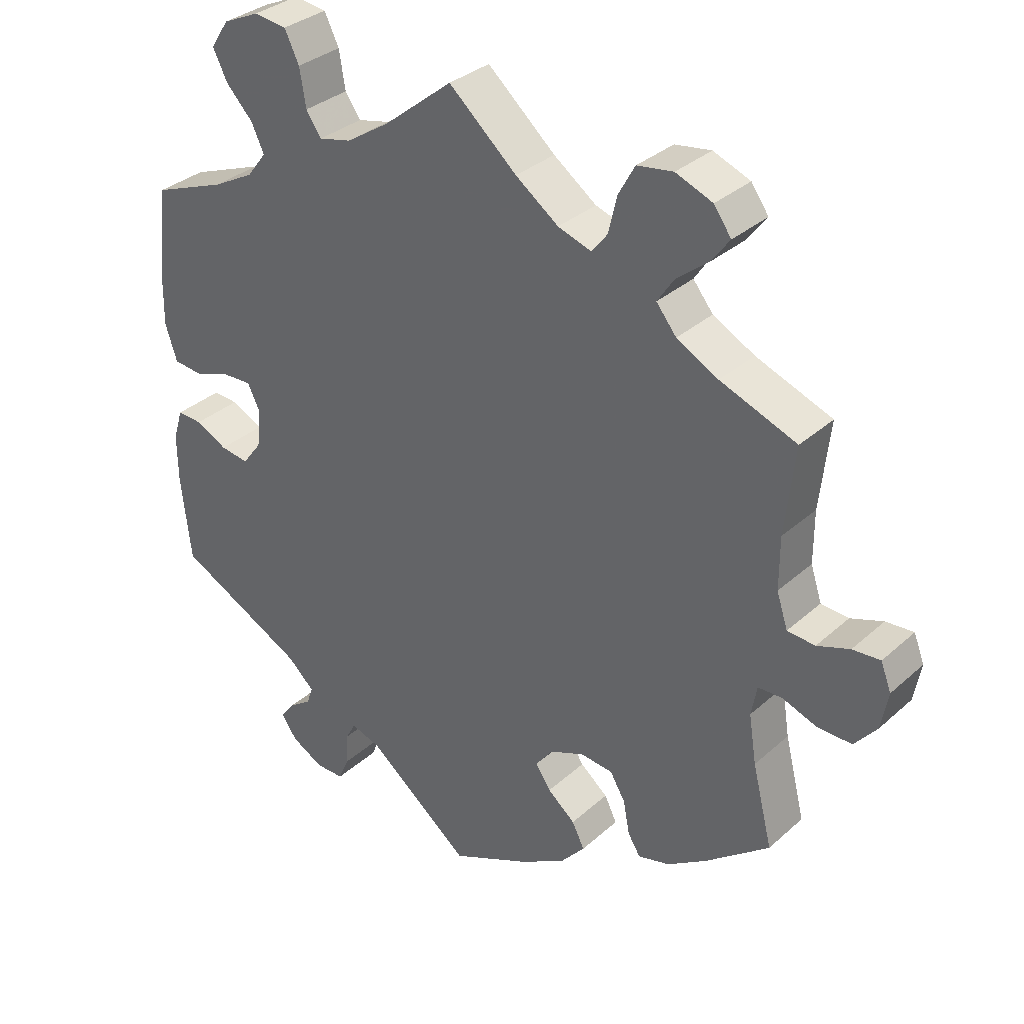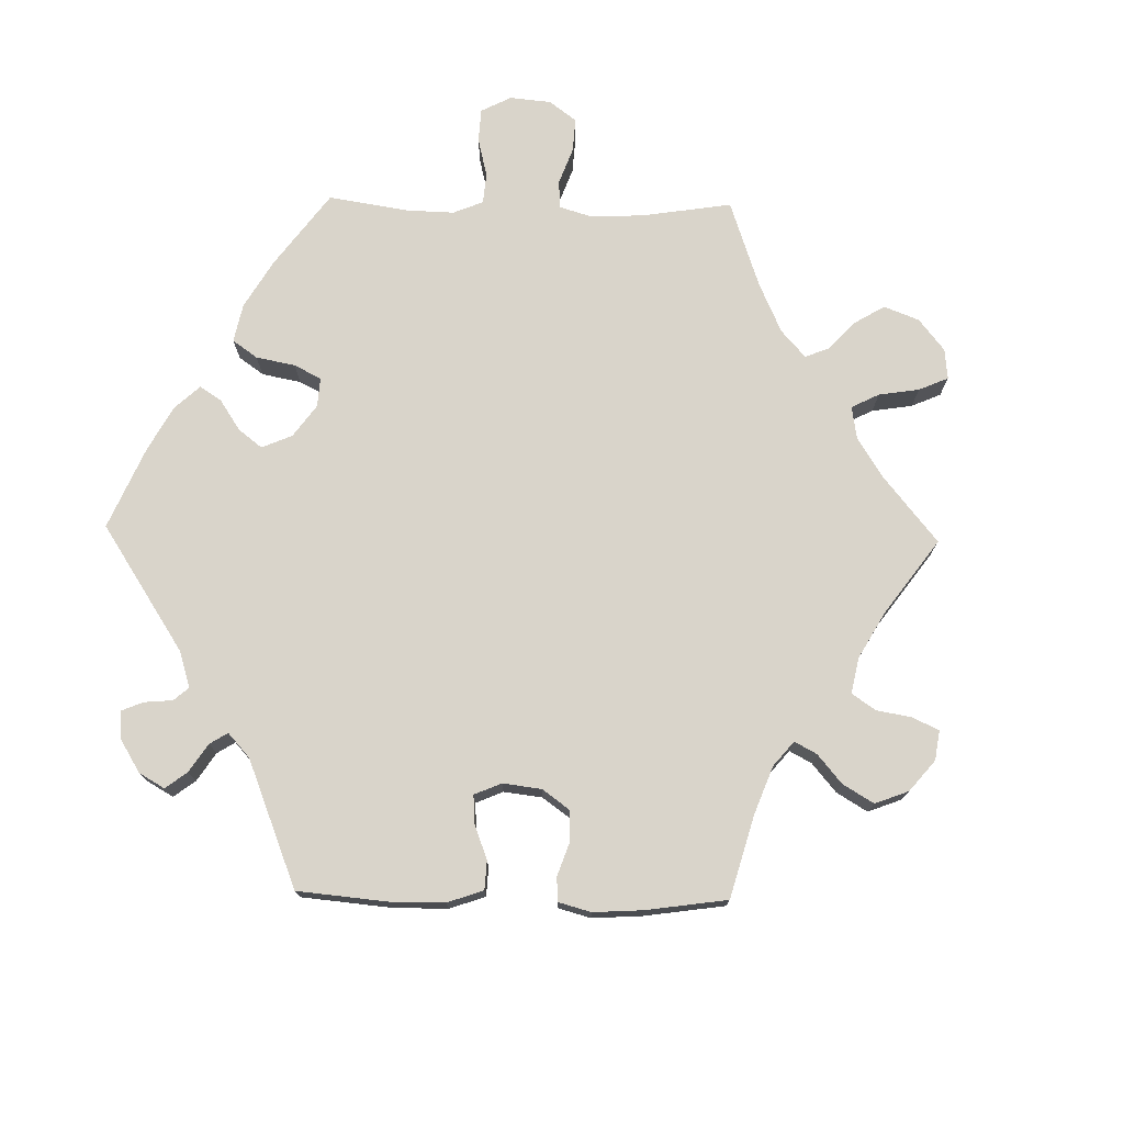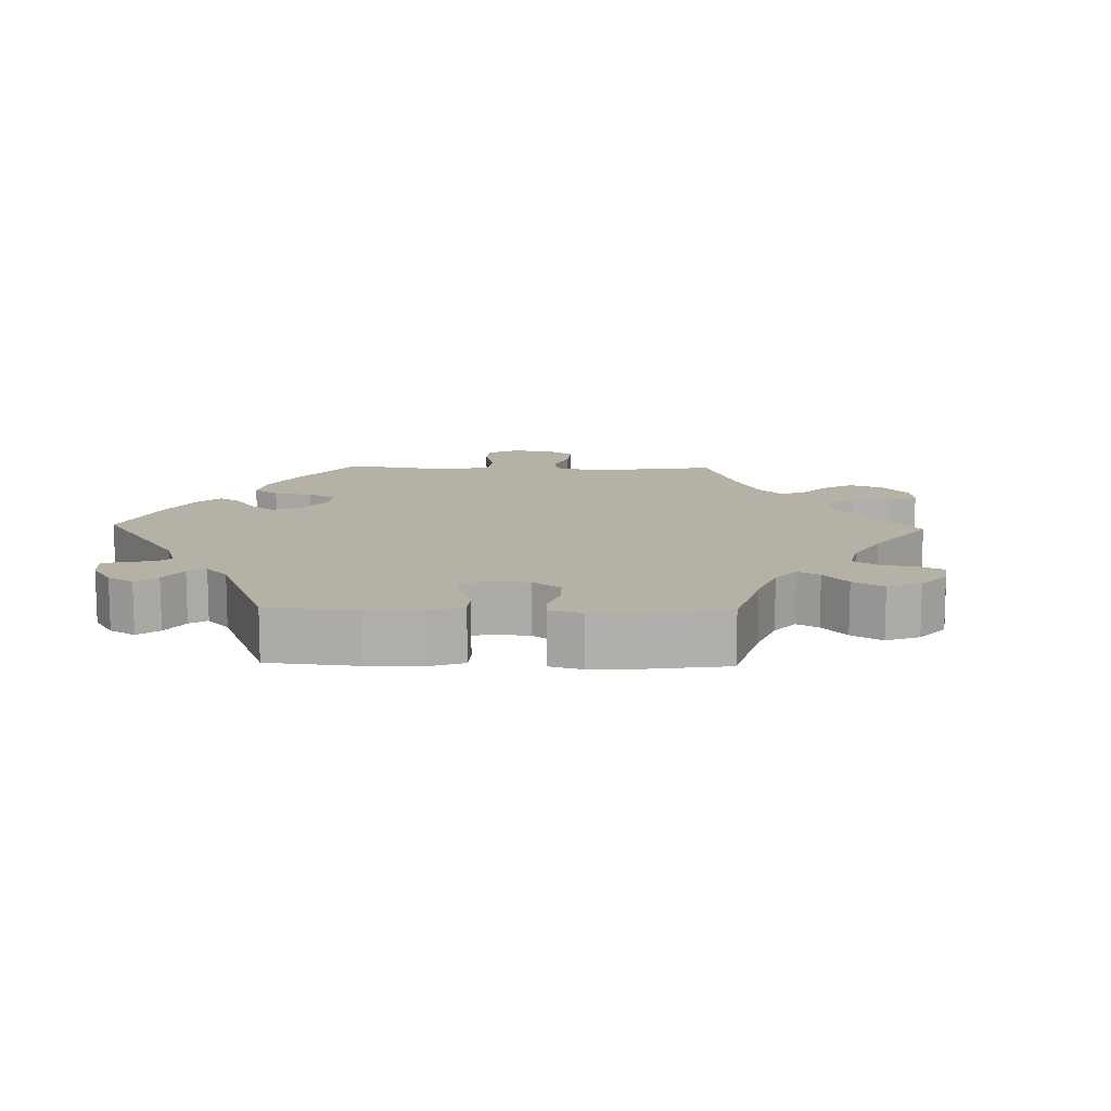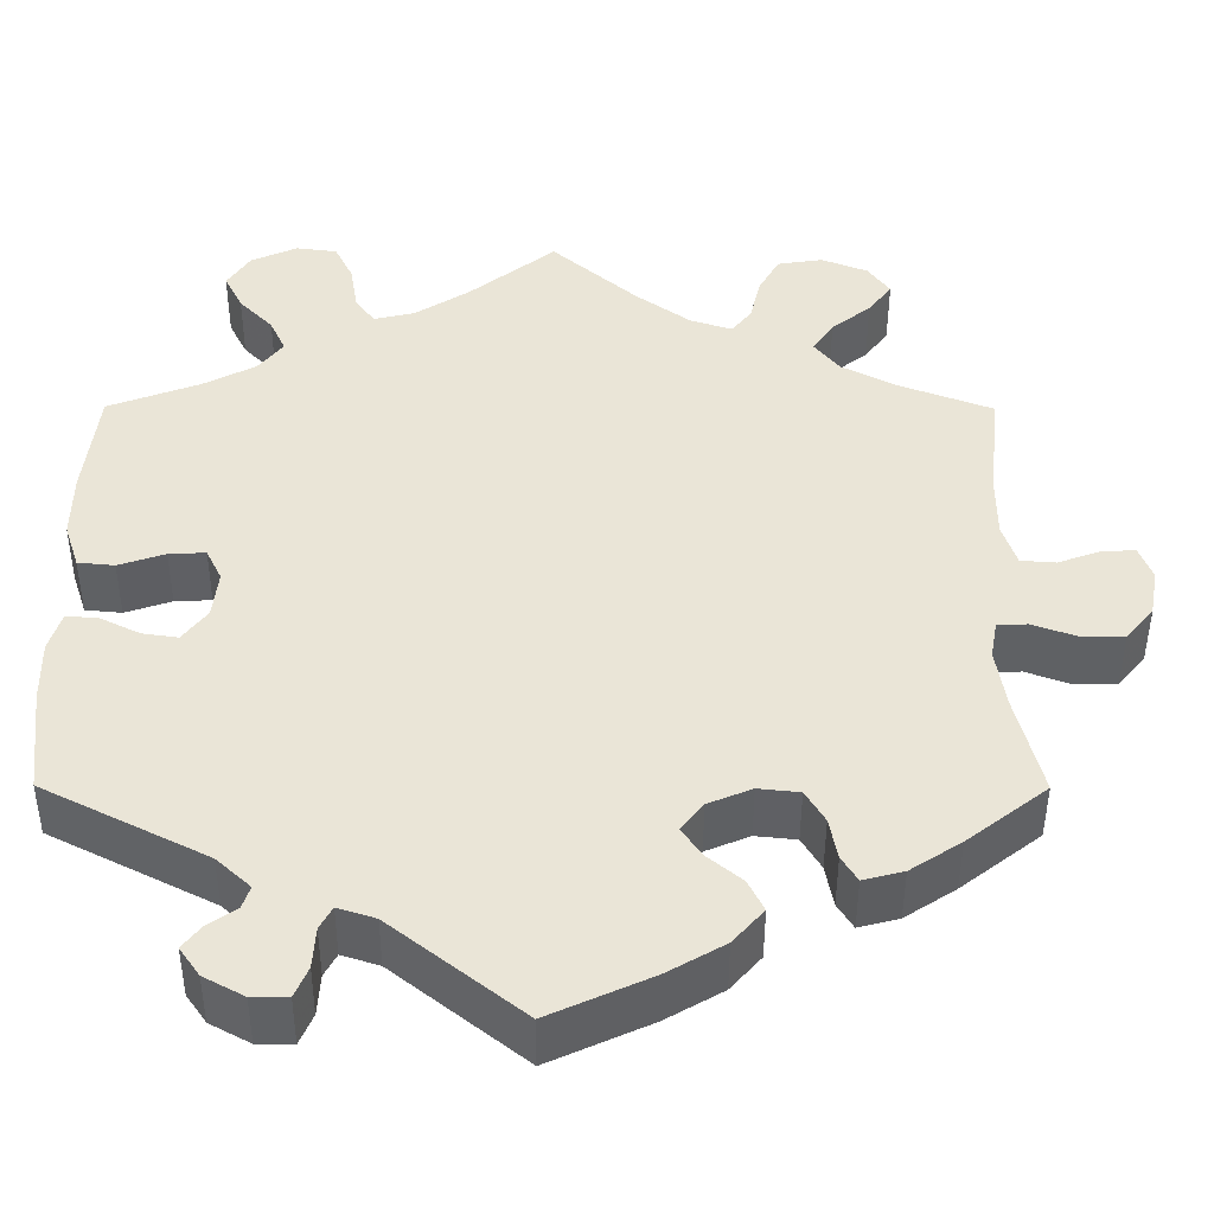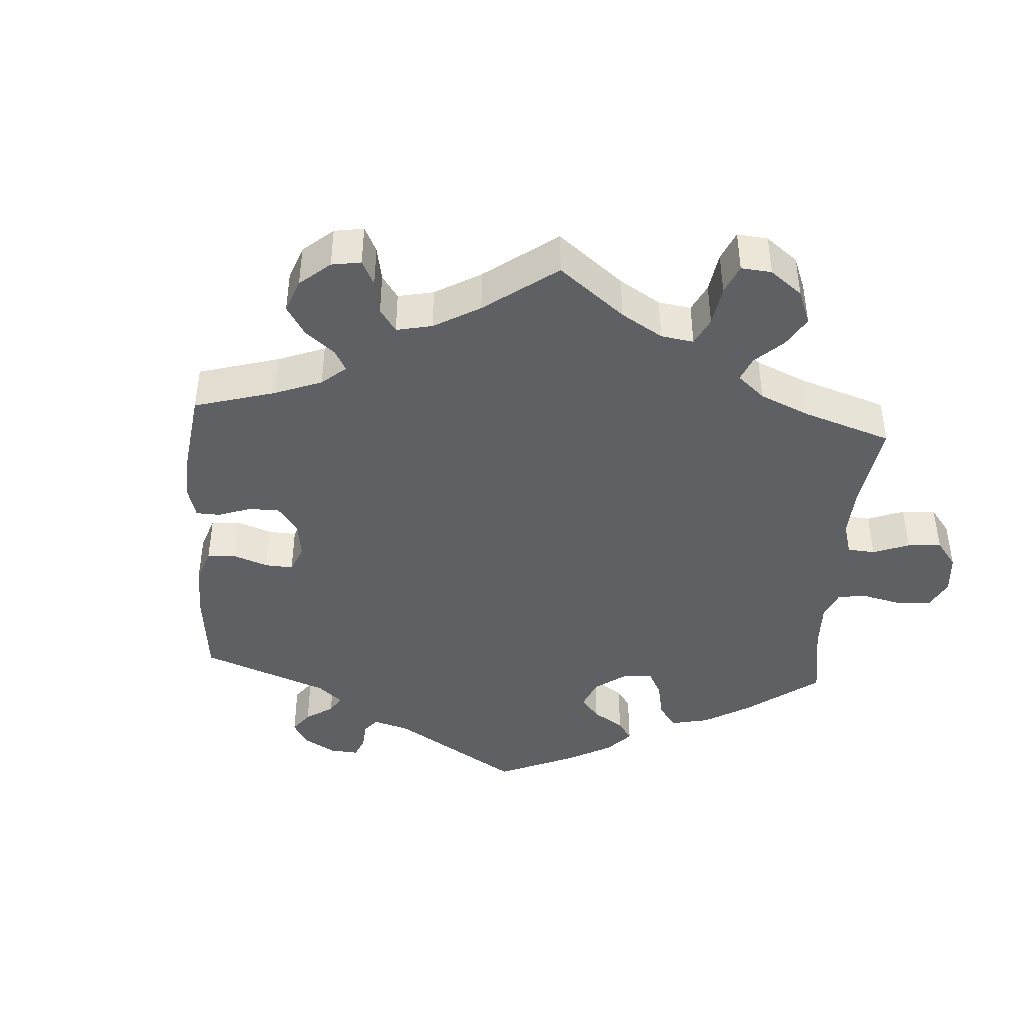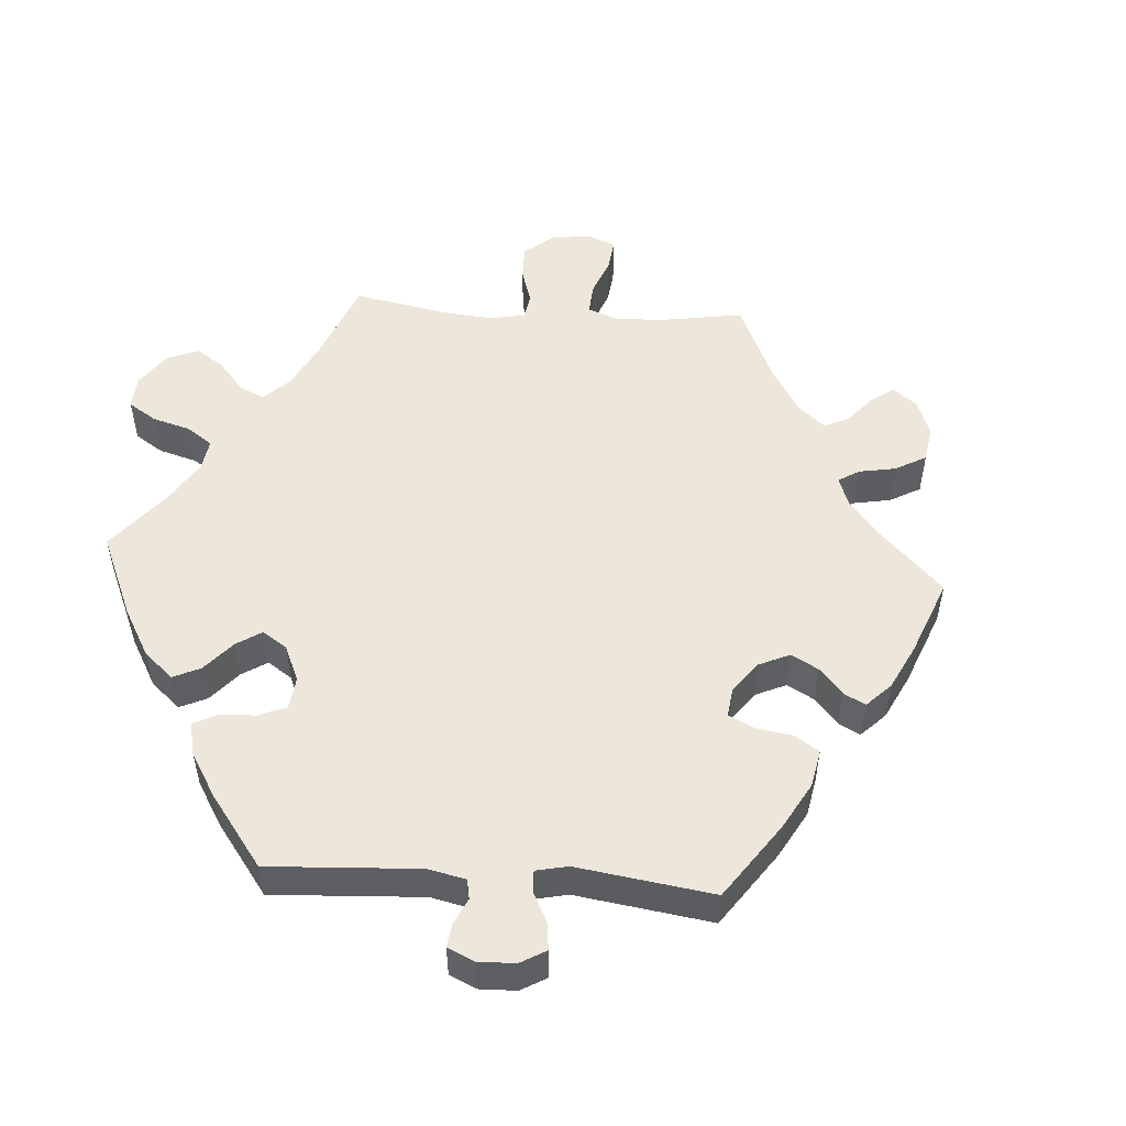
<metadata>
{"format":"obj","ext":"obj","renderer":"f3d","projection":"perspective","resolution":1024,"background":"white","views":[{"elev":33.1,"azim":-140.5,"up":"+Z"},{"elev":74.8,"azim":-148.9,"up":"+Y"},{"elev":12.1,"azim":-148.4,"up":"+Y"},{"elev":-46.1,"azim":179.8,"up":"+Z"},{"elev":-42.5,"azim":-63.9,"up":"+Y"},{"elev":51.7,"azim":154.0,"up":"+Y"}]}
</metadata>
<code>
v 0.313 0.07 -0.384
v 0.274 0.07 -0.42
v 0.283 0.07 -0.446
v 0.316 0.07 -0.469
v 0.336 0.07 -0.495
v 0.313 0.07 -0.528
v 0.267 0.07 -0.553
v 0.226 0.07 -0.553
v 0.211 0.07 -0.518
v 0.208 0.07 -0.471
v 0.194 0.07 -0.445
v 0.151 0.07 -0.459
v 0.001 0.07 -0.578
v -0.115 0.07 -0.525
v -0.18 0.07 -0.487
v -0.215 0.07 -0.447
v -0.197 0.07 -0.411
v -0.157 0.07 -0.378
v -0.135 0.07 -0.345
v -0.16 0.07 -0.312
v -0.21 0.07 -0.291
v -0.257 0.07 -0.296
v -0.279 0.07 -0.333
v -0.288 0.07 -0.381
v -0.306 0.07 -0.41
v -0.352 0.07 -0.398
v -0.41 0.07 -0.36
v -0.501 0.07 -0.289
v -0.472 0.07 -0.173
v -0.461 0.07 -0.103
v -0.469 0.07 -0.059
v -0.504 0.07 -0.058
v -0.553 0.07 -0.076
v -0.603 0.07 -0.077
v -0.635 0.07 -0.038
v -0.645 0.07 0.017
v -0.63 0.07 0.056
v -0.59 0.07 0.053
v -0.543 0.07 0.036
v -0.503 0.07 0.039
v -0.487 0.07 0.088
v -0.487 0.07 0.163
v -0.501 0.07 0.289
v -0.391 0.07 0.331
v -0.331 0.07 0.363
v -0.302 0.07 0.399
v -0.326 0.07 0.435
v -0.371 0.07 0.471
v -0.398 0.07 0.507
v -0.373 0.07 0.542
v -0.32 0.07 0.563
v -0.268 0.07 0.555
v -0.244 0.07 0.512
v -0.232 0.07 0.46
v -0.209 0.07 0.431
v -0.161 0.07 0.447
v -0.099 0.07 0.492
v -0.001 0.07 0.578
v 0.098 0.07 0.499
v 0.16 0.07 0.459
v 0.207 0.07 0.448
v 0.229 0.07 0.48
v 0.238 0.07 0.534
v 0.259 0.07 0.577
v 0.306 0.07 0.583
v 0.359 0.07 0.559
v 0.385 0.07 0.519
v 0.364 0.07 0.477
v 0.325 0.07 0.436
v 0.307 0.07 0.397
v 0.335 0.07 0.361
v 0.395 0.07 0.329
v 0.5 0.07 0.289
v 0.515 0.07 0.161
v 0.516 0.07 0.084
v 0.499 0.07 0.032
v 0.457 0.07 0.028
v 0.404 0.07 0.046
v 0.362 0.07 0.048
v 0.344 0.07 0.011
v 0.35 0.07 -0.044
v 0.378 0.07 -0.081
v 0.419 0.07 -0.075
v 0.465 0.07 -0.052
v 0.501 0.07 -0.05
v 0.515 0.07 -0.095
v 0.514 0.07 -0.166
v 0.5 0.07 -0.289
v 0.313 0 -0.384
v 0.274 0 -0.42
v 0.283 0 -0.446
v 0.316 0 -0.469
v 0.336 0 -0.495
v 0.313 0 -0.528
v 0.267 0 -0.553
v 0.226 0 -0.553
v 0.211 0 -0.518
v 0.208 0 -0.471
v 0.194 0 -0.445
v 0.151 0 -0.459
v 0.001 0 -0.578
v -0.115 0 -0.525
v -0.18 0 -0.487
v -0.215 0 -0.447
v -0.197 0 -0.411
v -0.157 0 -0.378
v -0.135 0 -0.345
v -0.16 0 -0.312
v -0.21 0 -0.291
v -0.257 0 -0.296
v -0.279 0 -0.333
v -0.288 0 -0.381
v -0.306 0 -0.41
v -0.352 0 -0.398
v -0.41 0 -0.36
v -0.501 0 -0.289
v -0.472 0 -0.173
v -0.461 0 -0.103
v -0.469 0 -0.059
v -0.504 0 -0.058
v -0.553 0 -0.076
v -0.603 0 -0.077
v -0.635 0 -0.038
v -0.645 0 0.017
v -0.63 0 0.056
v -0.59 0 0.053
v -0.543 0 0.036
v -0.503 0 0.039
v -0.487 0 0.088
v -0.487 0 0.163
v -0.501 0 0.289
v -0.391 0 0.331
v -0.331 0 0.363
v -0.302 0 0.399
v -0.326 0 0.435
v -0.371 0 0.471
v -0.398 0 0.507
v -0.373 0 0.542
v -0.32 0 0.563
v -0.268 0 0.555
v -0.244 0 0.512
v -0.232 0 0.46
v -0.209 0 0.431
v -0.161 0 0.447
v -0.099 0 0.492
v -0.001 0 0.578
v 0.098 0 0.499
v 0.16 0 0.459
v 0.207 0 0.448
v 0.229 0 0.48
v 0.238 0 0.534
v 0.259 0 0.577
v 0.306 0 0.583
v 0.359 0 0.559
v 0.385 0 0.519
v 0.364 0 0.477
v 0.325 0 0.436
v 0.307 0 0.397
v 0.335 0 0.361
v 0.395 0 0.329
v 0.5 0 0.289
v 0.515 0 0.161
v 0.516 0 0.084
v 0.499 0 0.032
v 0.457 0 0.028
v 0.404 0 0.046
v 0.362 0 0.048
v 0.344 0 0.011
v 0.35 0 -0.044
v 0.378 0 -0.081
v 0.419 0 -0.075
v 0.465 0 -0.052
v 0.501 0 -0.05
v 0.515 0 -0.095
v 0.514 0 -0.166
v 0.5 0 -0.289
f 87 88 1
f 86 87 1 2
f 83 84 85 86
f 82 83 86 2
f 81 82 2
f 80 81 2
f 75 76 77 78
f 75 78 79
f 72 73 74 75
f 71 72 75 79
f 70 71 79 80
f 66 67 68 69
f 66 69 70
f 65 66 70
f 62 63 64 65
f 61 62 65 70
f 60 61 70 80
f 57 58 59
f 56 57 59 60
f 55 56 60 80
f 51 52 53 54
f 51 54 55
f 50 51 55
f 47 48 49 50
f 46 47 50 55
f 45 46 55 80
f 42 43 44
f 41 42 44 45
f 40 41 45 80
f 36 37 38 39
f 32 33 34 35
f 31 32 35 36
f 26 27 28 29
f 26 29 30
f 23 24 25 26
f 22 23 26 30
f 21 22 30 31
f 15 16 17 18
f 15 18 19
f 12 13 14 15
f 11 12 15 19
f 7 8 9 10
f 7 10 11
f 6 7 11
f 3 4 5 6
f 3 6 11
f 2 3 11 19
f 31 36 39 40
f 20 21 31 40
f 20 40 80 2
f 2 19 20
f 89 176 175
f 90 89 175 174
f 174 173 172 171
f 90 174 171 170
f 90 170 169
f 90 169 168
f 166 165 164 163
f 167 166 163
f 163 162 161 160
f 167 163 160 159
f 168 167 159 158
f 157 156 155 154
f 158 157 154
f 158 154 153
f 153 152 151 150
f 158 153 150 149
f 168 158 149 148
f 147 146 145
f 148 147 145 144
f 168 148 144 143
f 142 141 140 139
f 143 142 139
f 143 139 138
f 138 137 136 135
f 143 138 135 134
f 168 143 134 133
f 132 131 130
f 133 132 130 129
f 168 133 129 128
f 127 126 125 124
f 123 122 121 120
f 124 123 120 119
f 117 116 115 114
f 118 117 114
f 114 113 112 111
f 118 114 111 110
f 119 118 110 109
f 106 105 104 103
f 107 106 103
f 103 102 101 100
f 107 103 100 99
f 98 97 96 95
f 99 98 95
f 99 95 94
f 94 93 92 91
f 99 94 91
f 107 99 91 90
f 128 127 124 119
f 128 119 109 108
f 90 168 128 108
f 108 107 90
f 1 89 90 2
f 2 90 91 3
f 3 91 92 4
f 4 92 93 5
f 5 93 94 6
f 6 94 95 7
f 7 95 96 8
f 8 96 97 9
f 9 97 98 10
f 10 98 99 11
f 11 99 100 12
f 12 100 101 13
f 13 101 102 14
f 14 102 103 15
f 15 103 104 16
f 16 104 105 17
f 17 105 106 18
f 18 106 107 19
f 19 107 108 20
f 20 108 109 21
f 21 109 110 22
f 22 110 111 23
f 23 111 112 24
f 24 112 113 25
f 25 113 114 26
f 26 114 115 27
f 27 115 116 28
f 28 116 117 29
f 29 117 118 30
f 30 118 119 31
f 31 119 120 32
f 32 120 121 33
f 33 121 122 34
f 34 122 123 35
f 35 123 124 36
f 36 124 125 37
f 37 125 126 38
f 38 126 127 39
f 39 127 128 40
f 40 128 129 41
f 41 129 130 42
f 42 130 131 43
f 43 131 132 44
f 44 132 133 45
f 45 133 134 46
f 46 134 135 47
f 47 135 136 48
f 48 136 137 49
f 49 137 138 50
f 50 138 139 51
f 51 139 140 52
f 52 140 141 53
f 53 141 142 54
f 54 142 143 55
f 55 143 144 56
f 56 144 145 57
f 57 145 146 58
f 58 146 147 59
f 59 147 148 60
f 60 148 149 61
f 61 149 150 62
f 62 150 151 63
f 63 151 152 64
f 64 152 153 65
f 65 153 154 66
f 66 154 155 67
f 67 155 156 68
f 68 156 157 69
f 69 157 158 70
f 70 158 159 71
f 71 159 160 72
f 72 160 161 73
f 73 161 162 74
f 74 162 163 75
f 75 163 164 76
f 76 164 165 77
f 77 165 166 78
f 78 166 167 79
f 79 167 168 80
f 80 168 169 81
f 81 169 170 82
f 82 170 171 83
f 83 171 172 84
f 84 172 173 85
f 85 173 174 86
f 86 174 175 87
f 87 175 176 88
f 88 176 89 1

</code>
